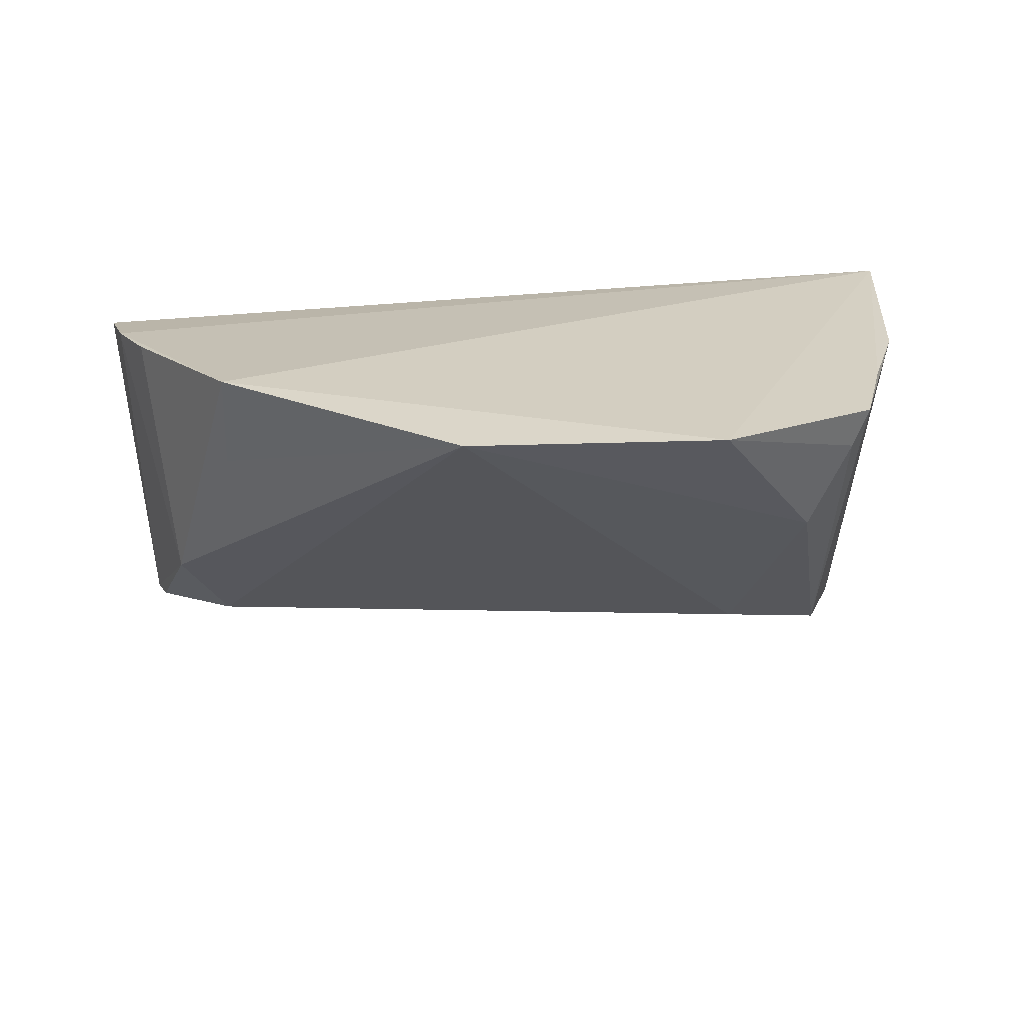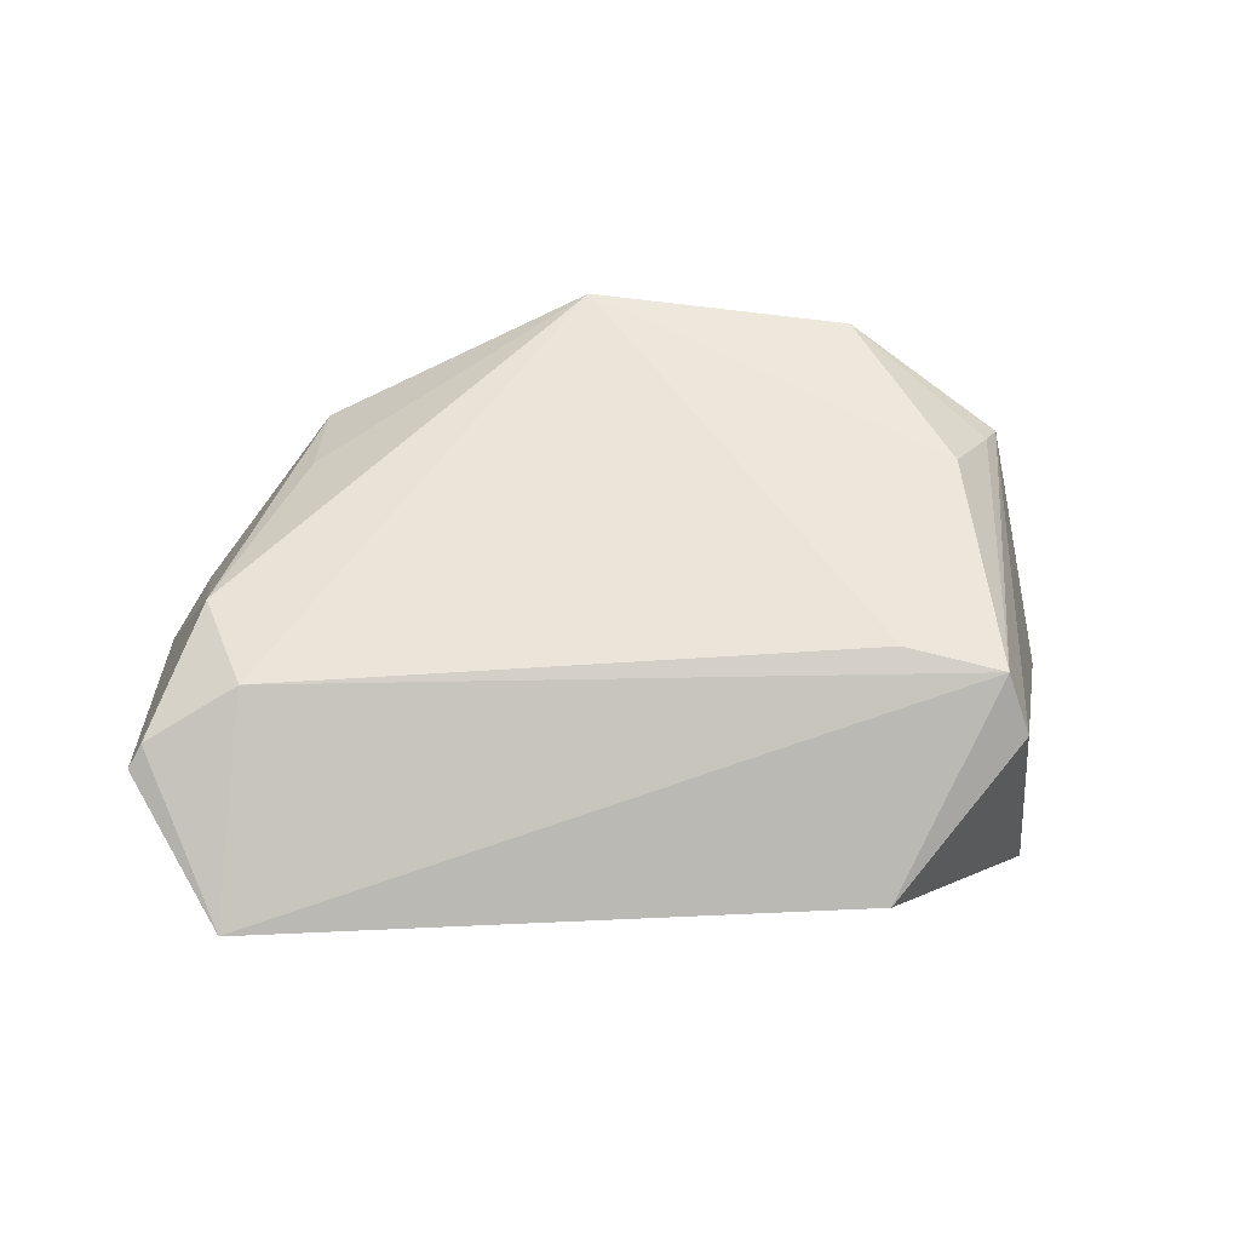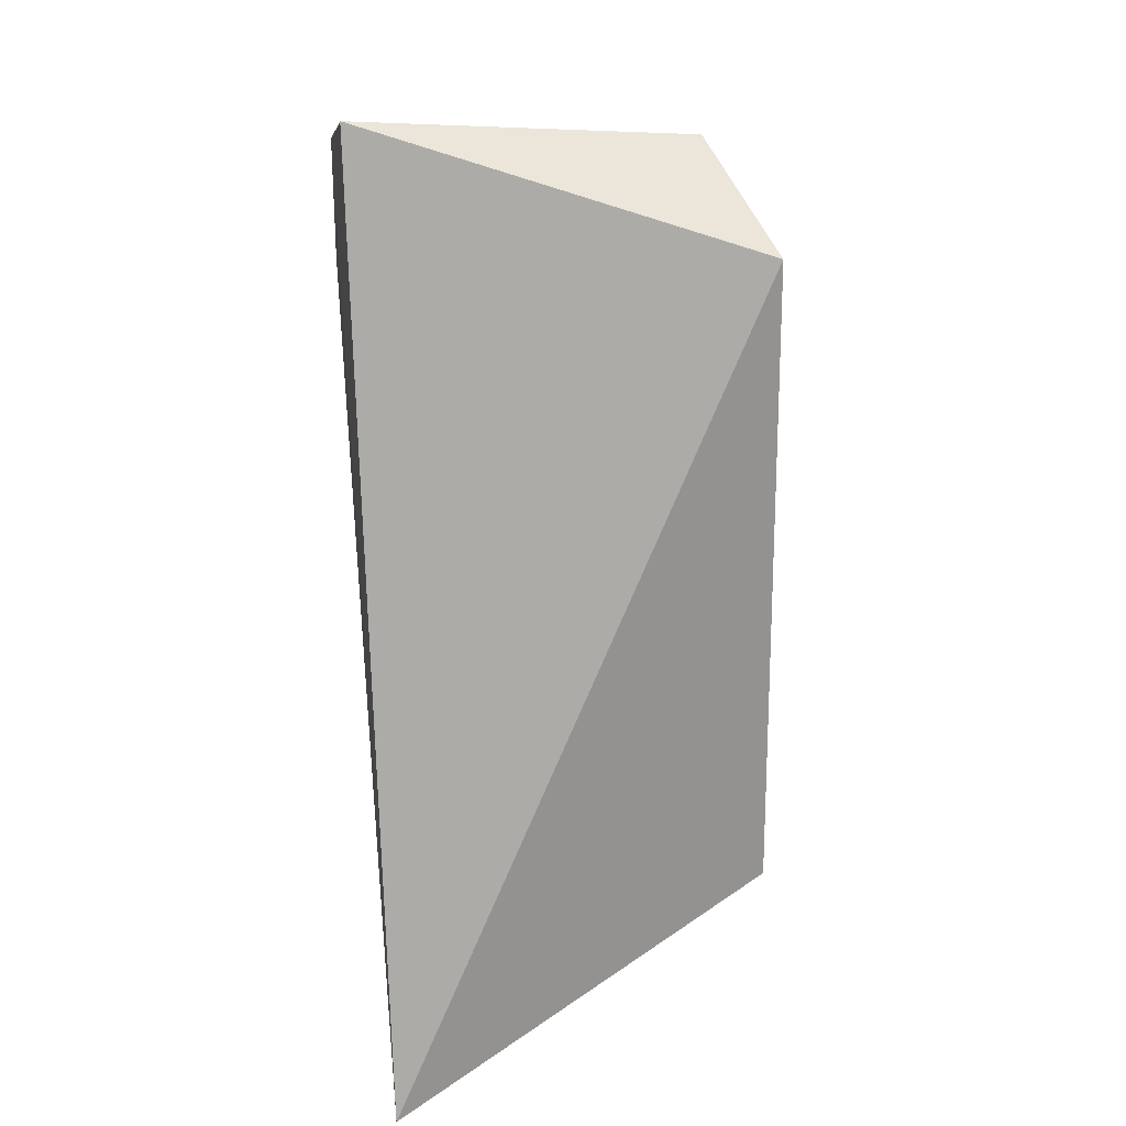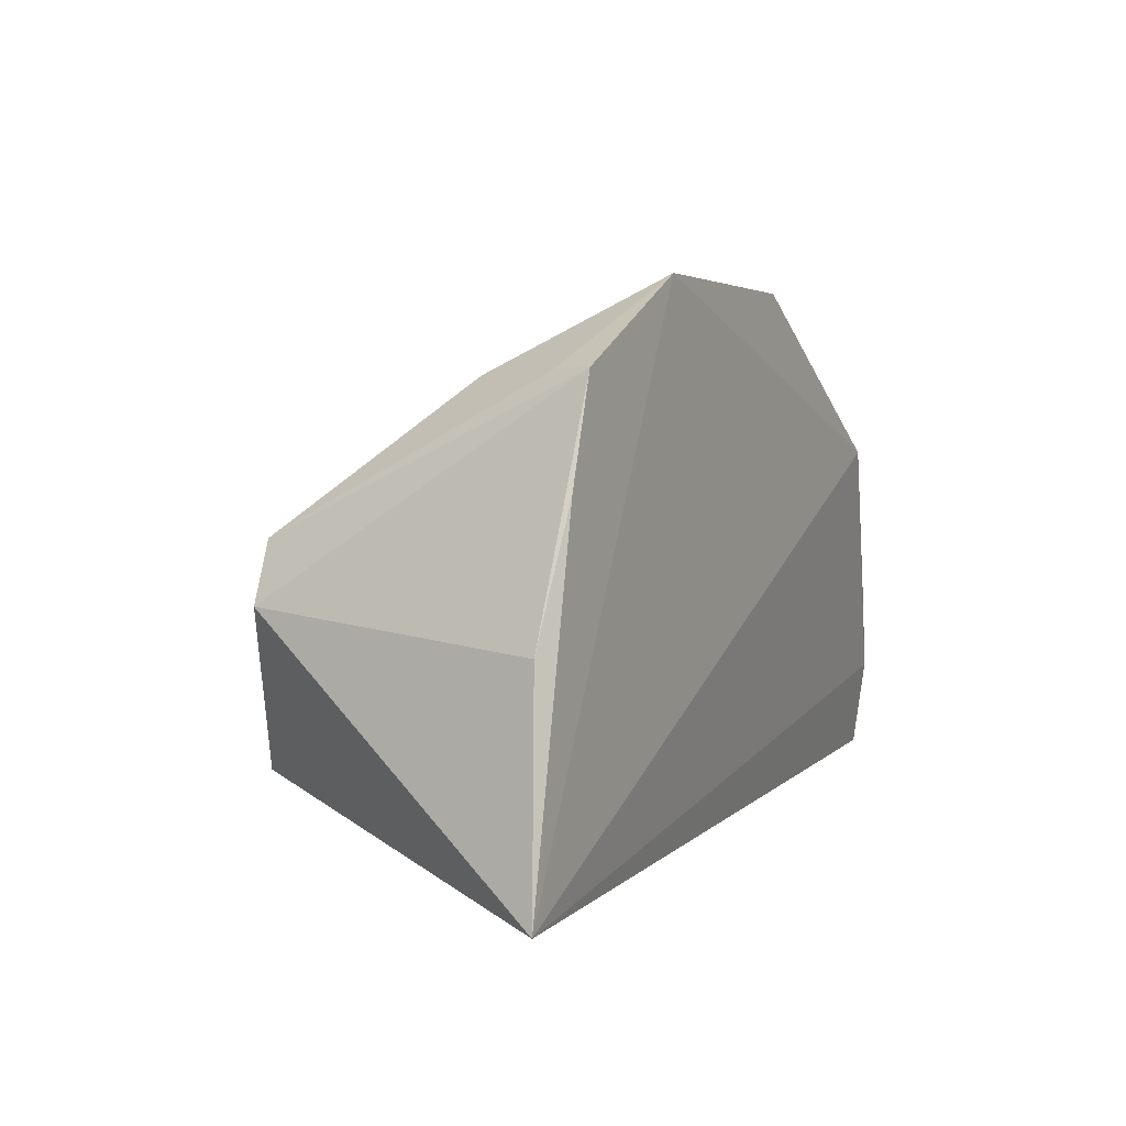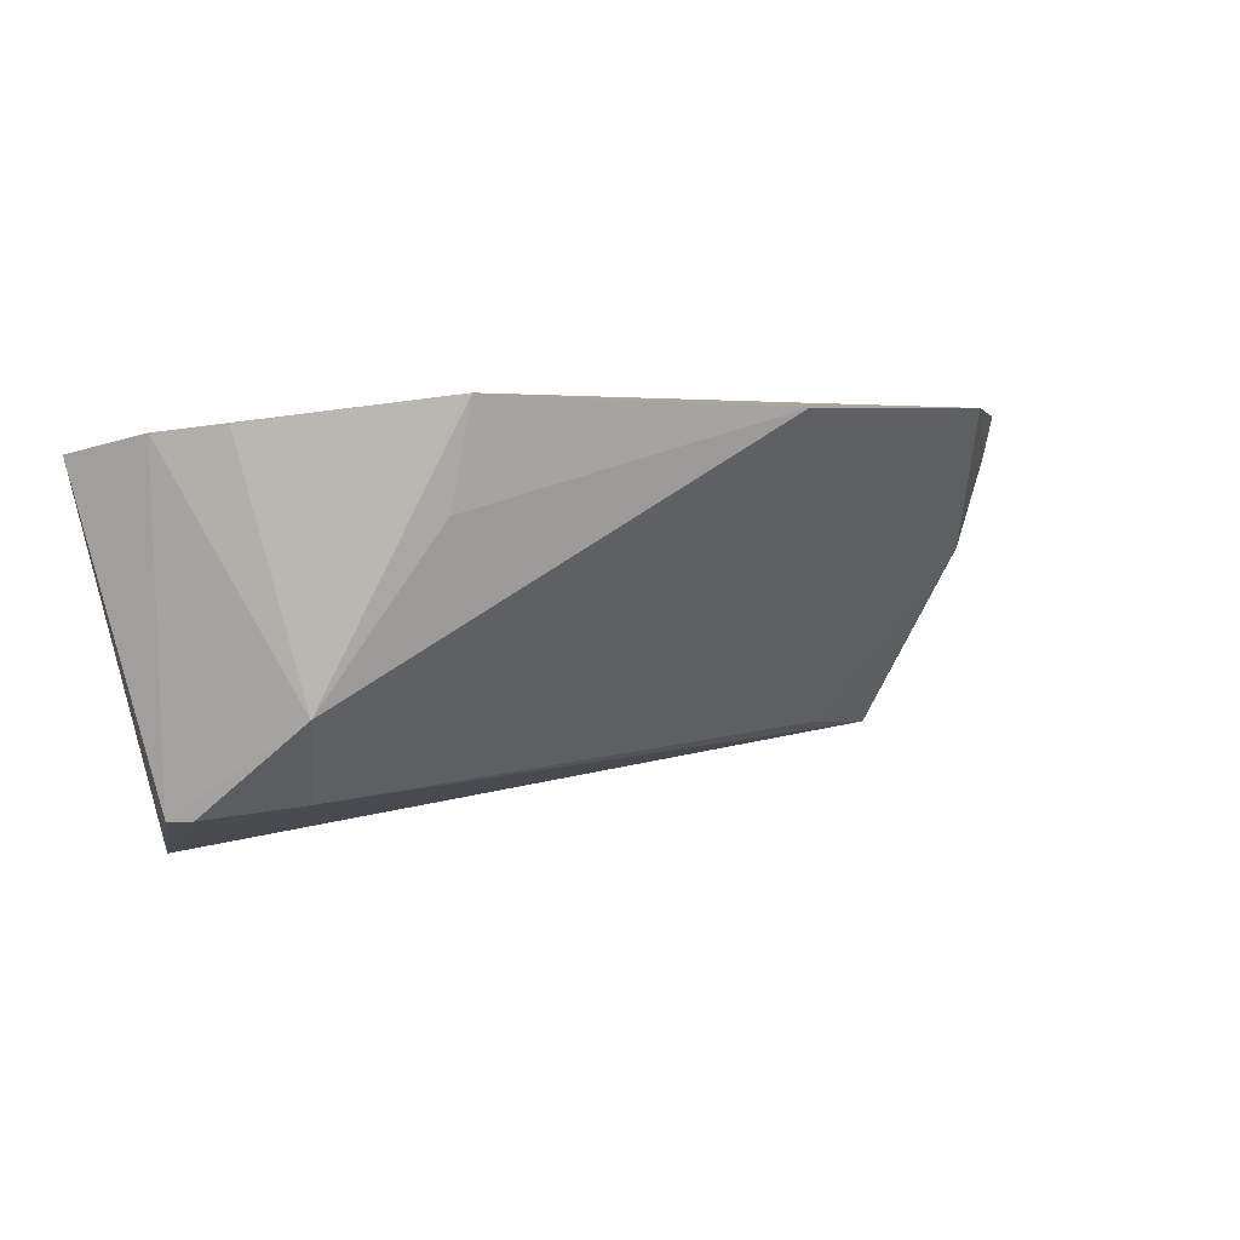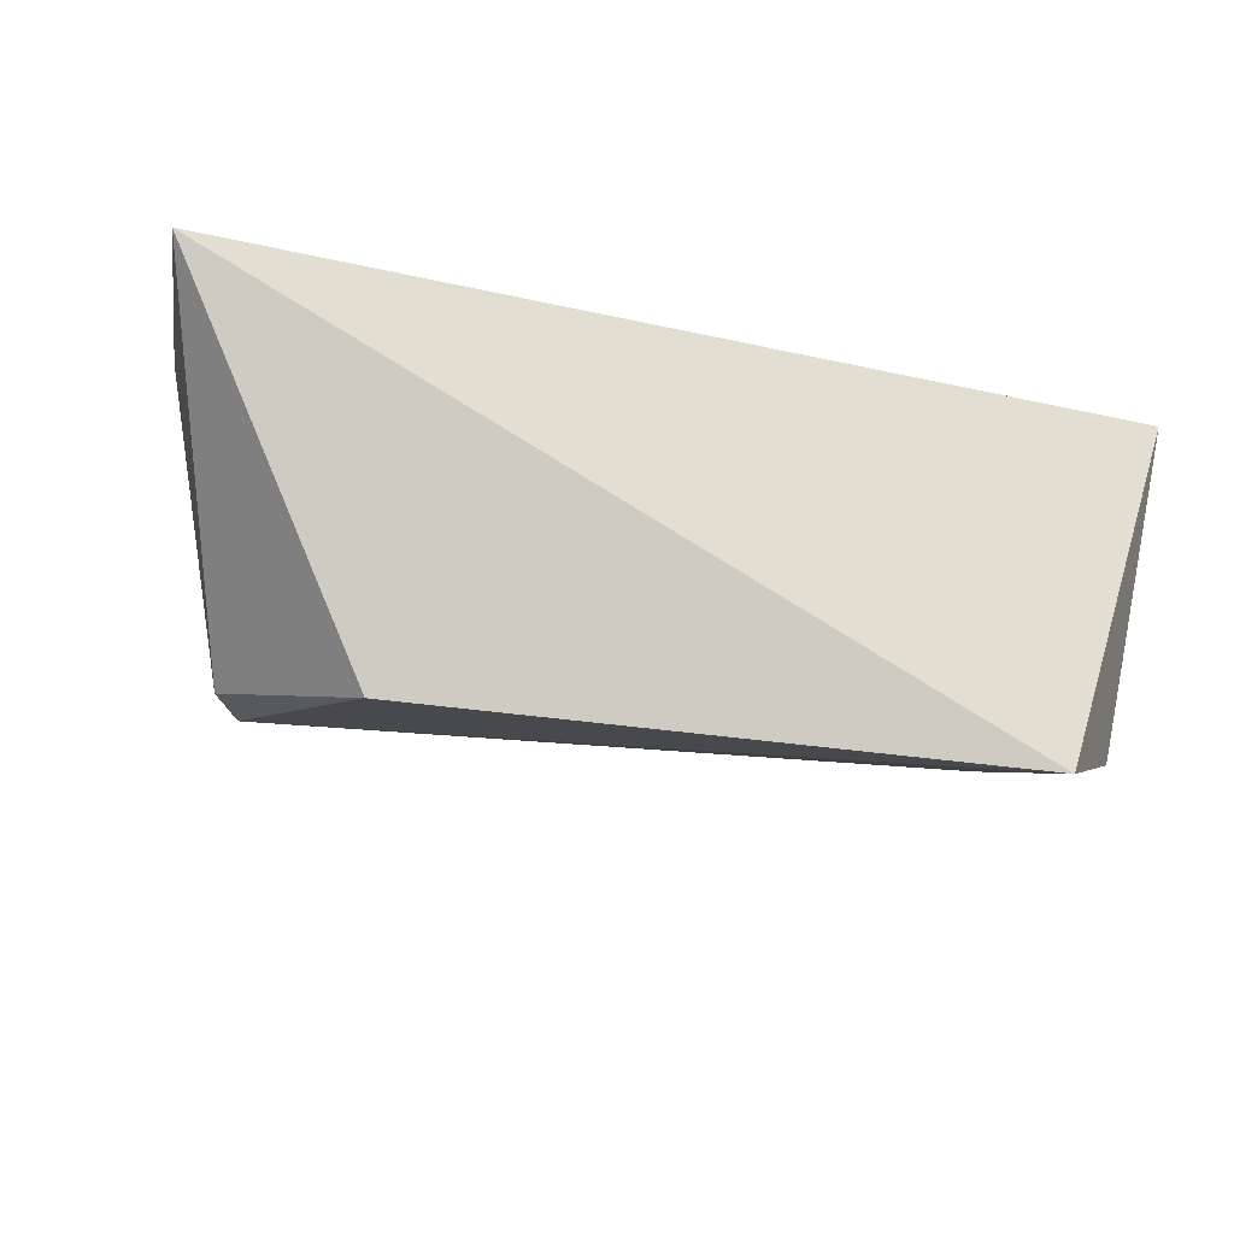
<metadata>
{"format":"obj","ext":"obj","renderer":"f3d","projection":"perspective","resolution":1024,"background":"white","views":[{"elev":25.2,"azim":-3.9,"up":"+Y"},{"elev":-71.9,"azim":-7.4,"up":"+Y"},{"elev":-75.2,"azim":-86.0,"up":"+Z"},{"elev":3.3,"azim":115.1,"up":"+Z"},{"elev":4.9,"azim":-49.2,"up":"+Y"},{"elev":-21.8,"azim":163.3,"up":"+Y"}]}
</metadata>
<code>
v 0.02008 0.003591 0.1054
v 0.03446 -0.02213 0.08207
v 0.04147 0.002876 0.06245
v -0.03235 0.0003759 0.06565
v -0.02848 -0.02437 0.07421
v -0.02006 0.004489 0.09253
v 0.03292 0.002969 0.09848
v 0.02429 -0.02158 0.08746
v -0.0213 -0.02902 0.06218
v -0.03077 0.001892 0.07292
v -0.0006993 0.003557 0.1051
v 0.02845 -0.007311 0.09815
v 0.03918 0.001925 0.07984
v 0.02615 -0.02605 0.0692
v -0.02205 -0.02349 0.07916
v -0.02927 -0.02452 0.07217
v -0.02571 -0.017 0.08303
v 0.0317 -0.000211 0.09844
v 0.03214 -0.02237 0.08676
v 0.03555 0.002919 0.09022
v -0.02829 0.002511 0.07829
v -0.02023 -0.0035 0.09057
f 6 1 3
f 9 4 3
f 10 6 3
f 10 3 4
f 11 1 6
f 12 11 8
f 12 1 11
f 13 7 2
f 13 2 3
f 14 9 3
f 14 3 2
f 15 5 9
f 15 8 11
f 16 9 5
f 16 4 9
f 16 10 4
f 17 5 15
f 17 15 11
f 17 16 5
f 17 10 16
f 18 7 1
f 18 1 12
f 19 12 8
f 19 18 12
f 19 2 7
f 19 7 18
f 19 14 2
f 19 9 14
f 19 15 9
f 19 8 15
f 20 13 3
f 20 7 13
f 20 3 1
f 20 1 7
f 21 17 6
f 21 6 10
f 21 10 17
f 22 17 11
f 22 11 6
f 22 6 17

</code>
